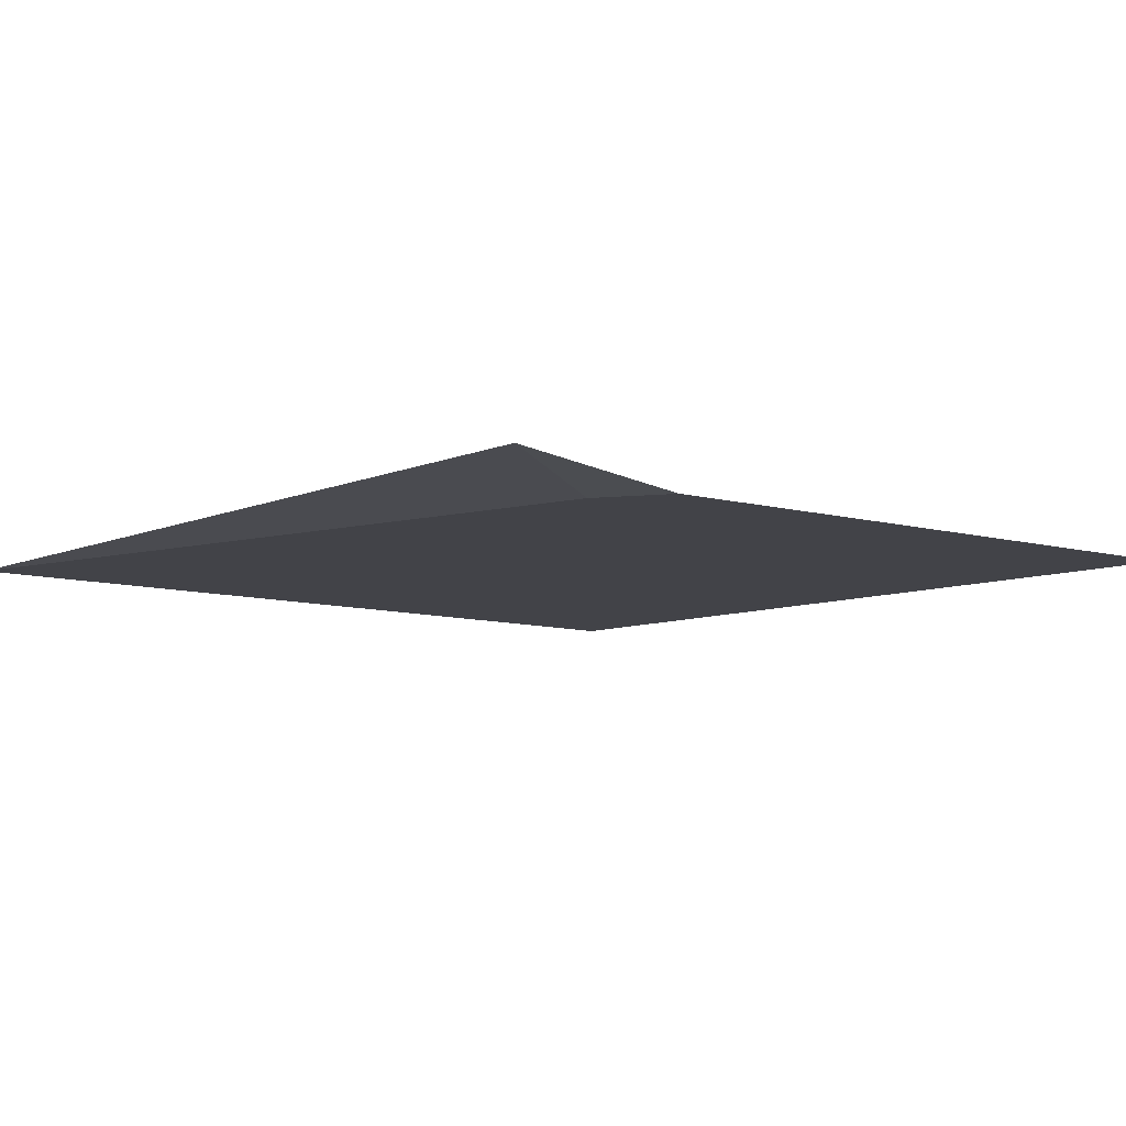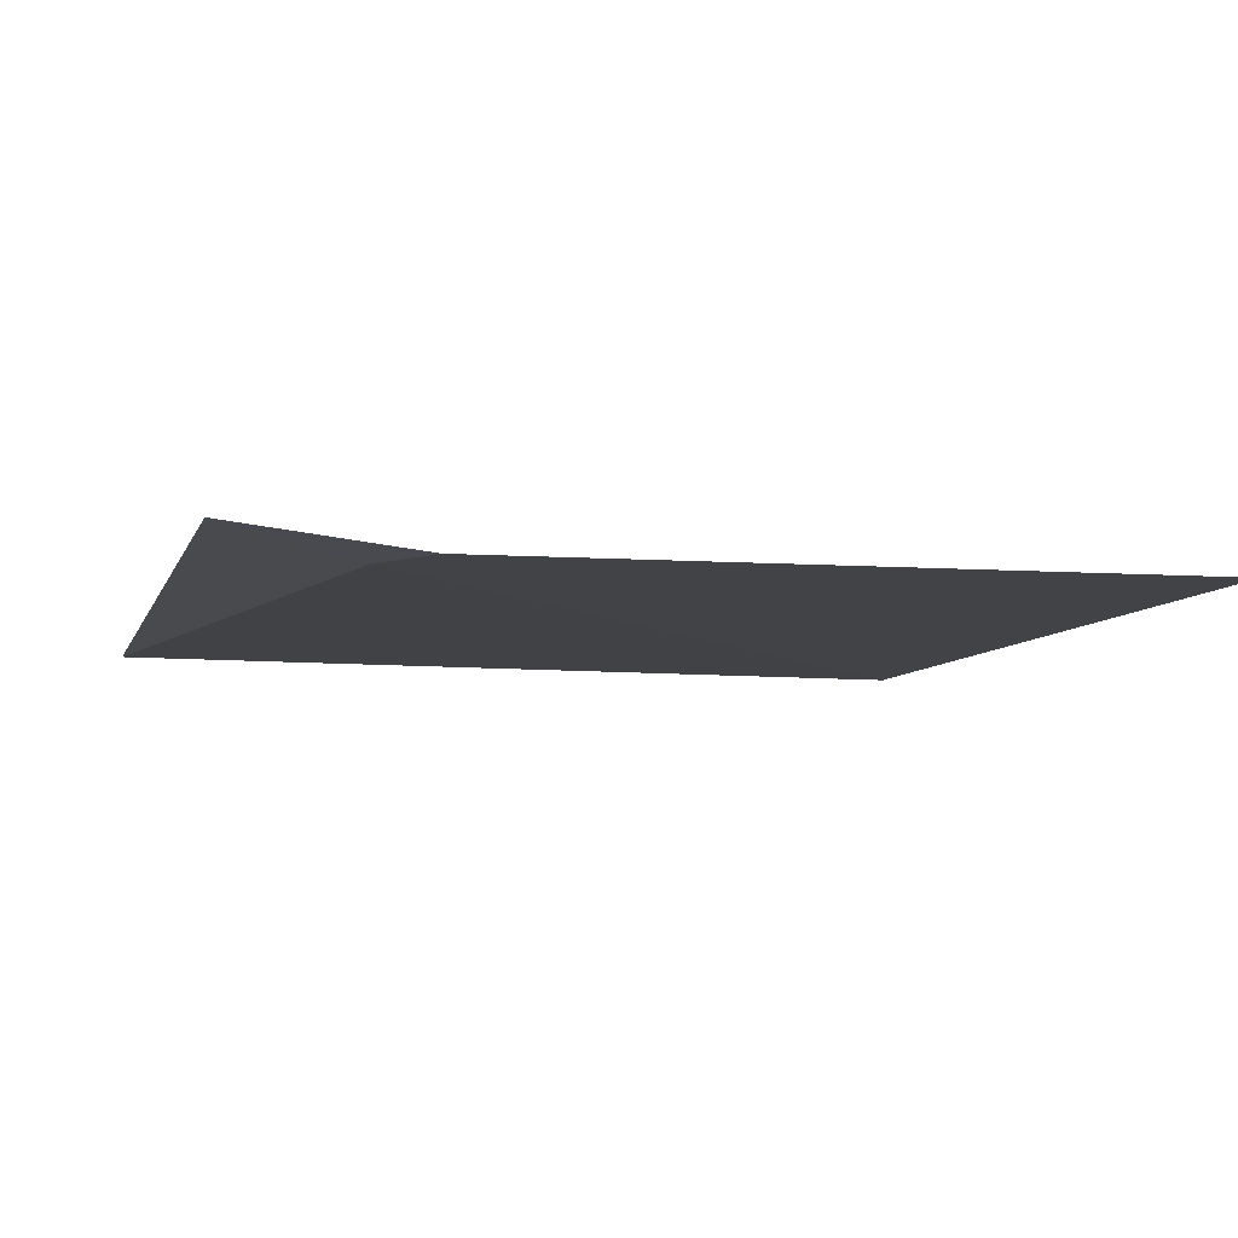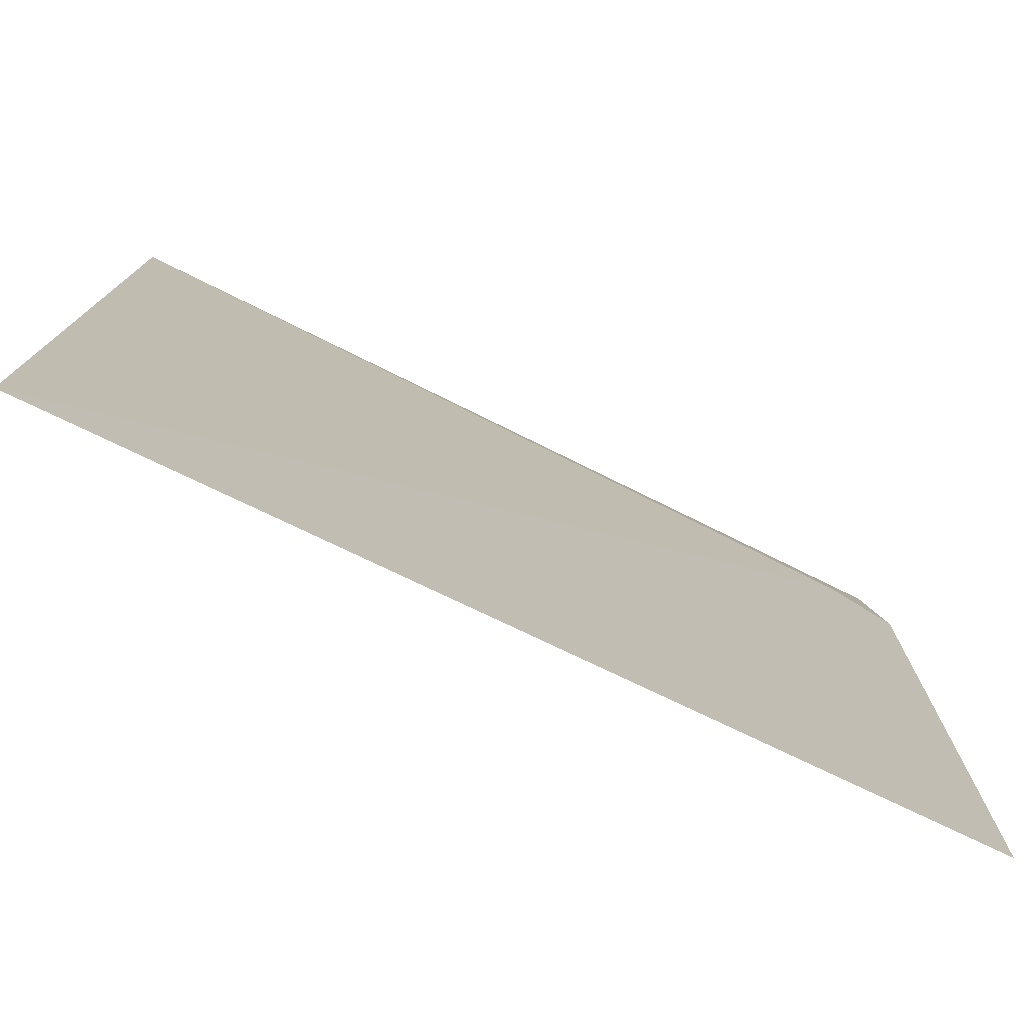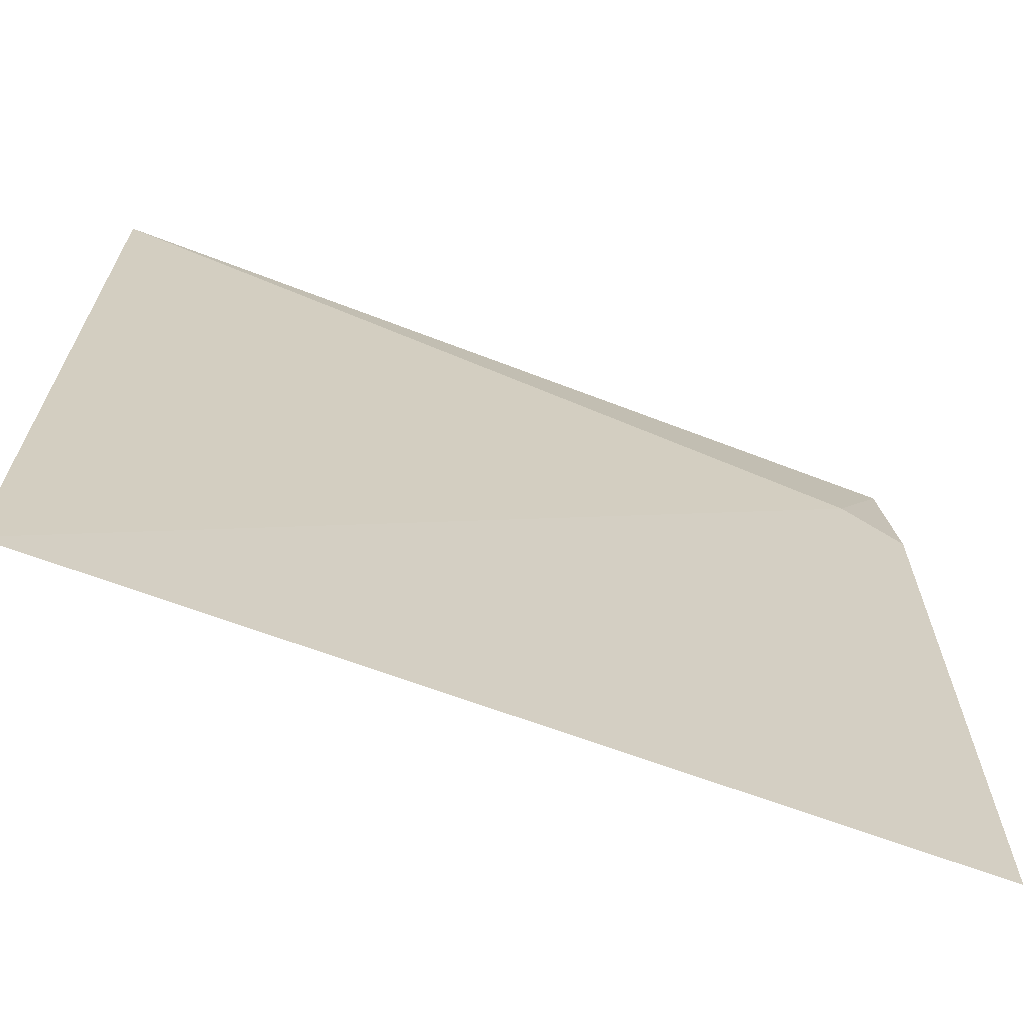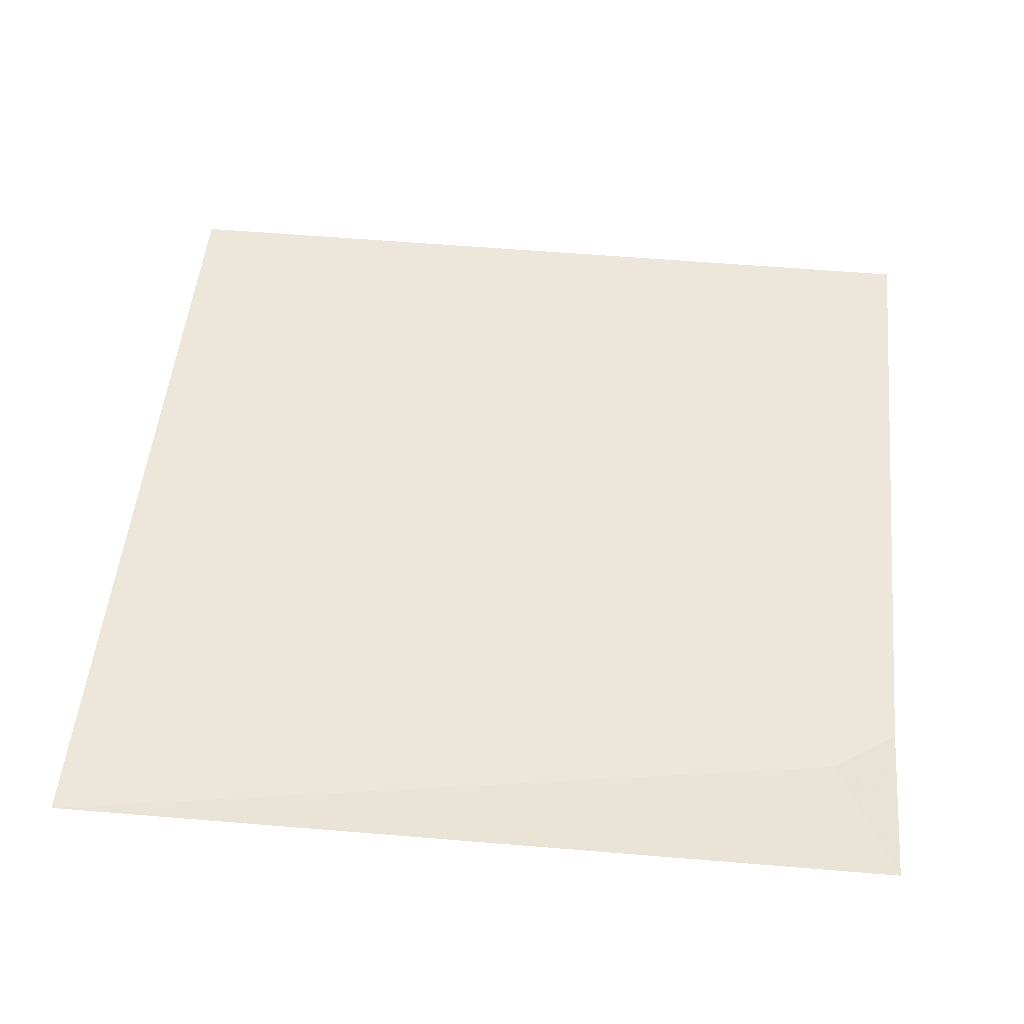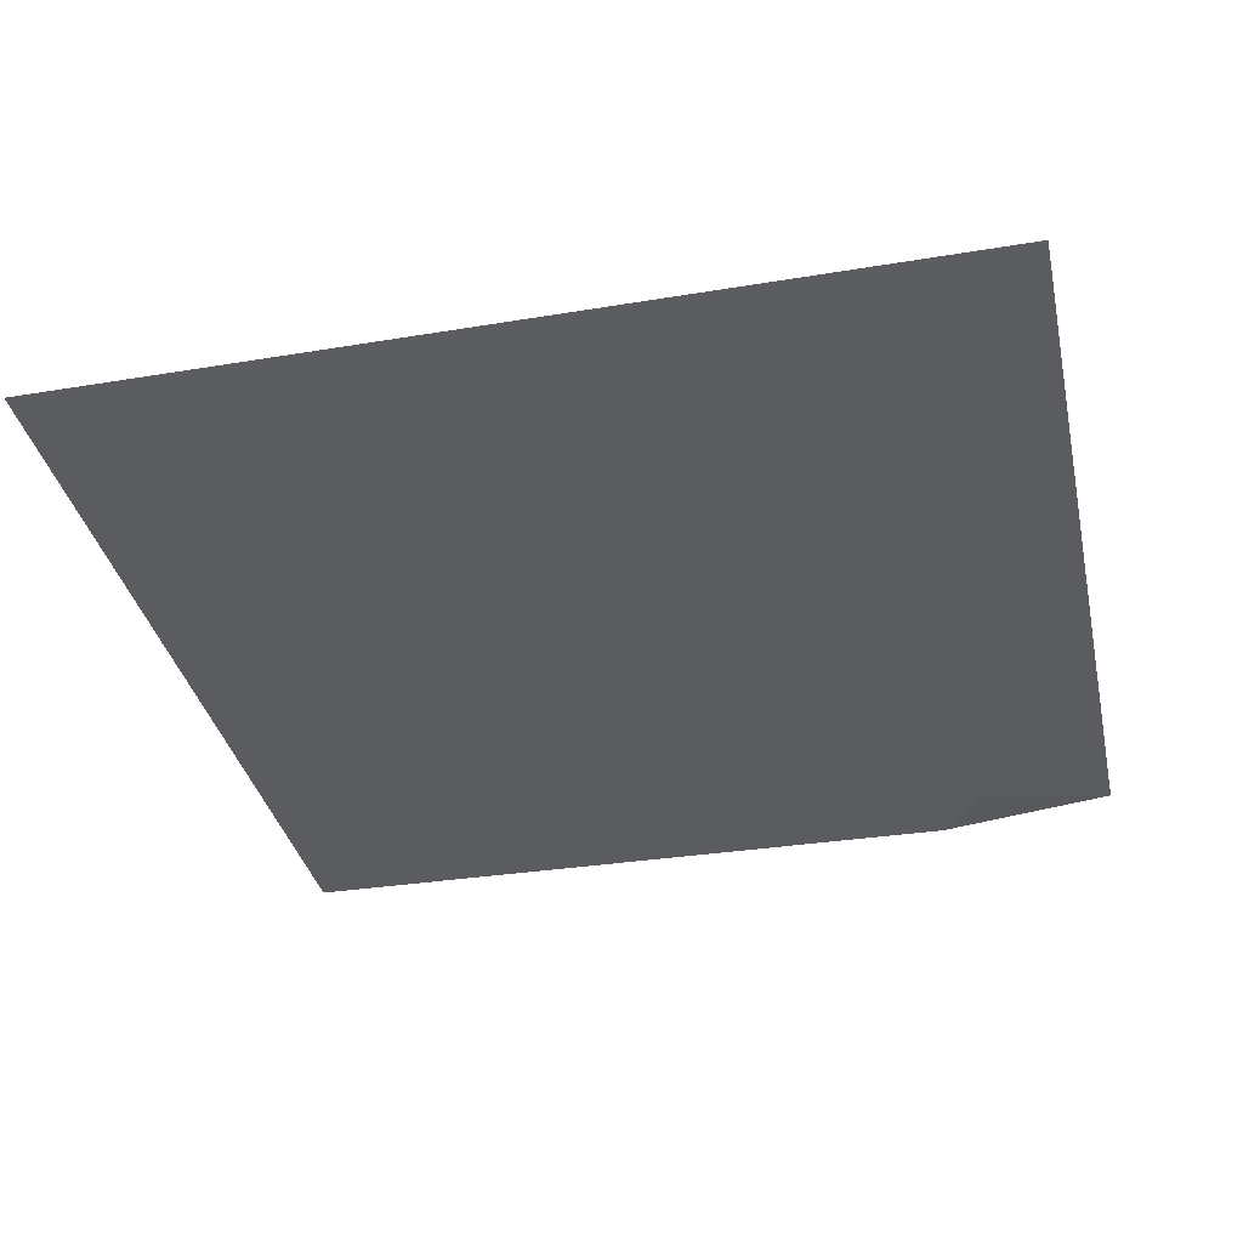
<metadata>
{"format":"obj","ext":"obj","renderer":"f3d","projection":"perspective","resolution":1024,"background":"white","views":[{"elev":-7.8,"azim":48.5,"up":"+Y"},{"elev":-7.0,"azim":74.9,"up":"+Y"},{"elev":-77.6,"azim":-25.3,"up":"+Z"},{"elev":-68.0,"azim":-20.1,"up":"+Z"},{"elev":51.2,"azim":5.7,"up":"+Y"},{"elev":-35.4,"azim":-77.7,"up":"+Y"}]}
</metadata>
<code>
v 6138 9.897 -8699
v 6649 18.03 -8699
v 6611 5.795 -8778
v 6649 6.143 -8804
v 6138 8.252 -9210
v 6649 10.02 -9210
f 2 3 4
f 2 1 3
f 6 3 5
f 3 6 4
f 1 5 3

</code>
